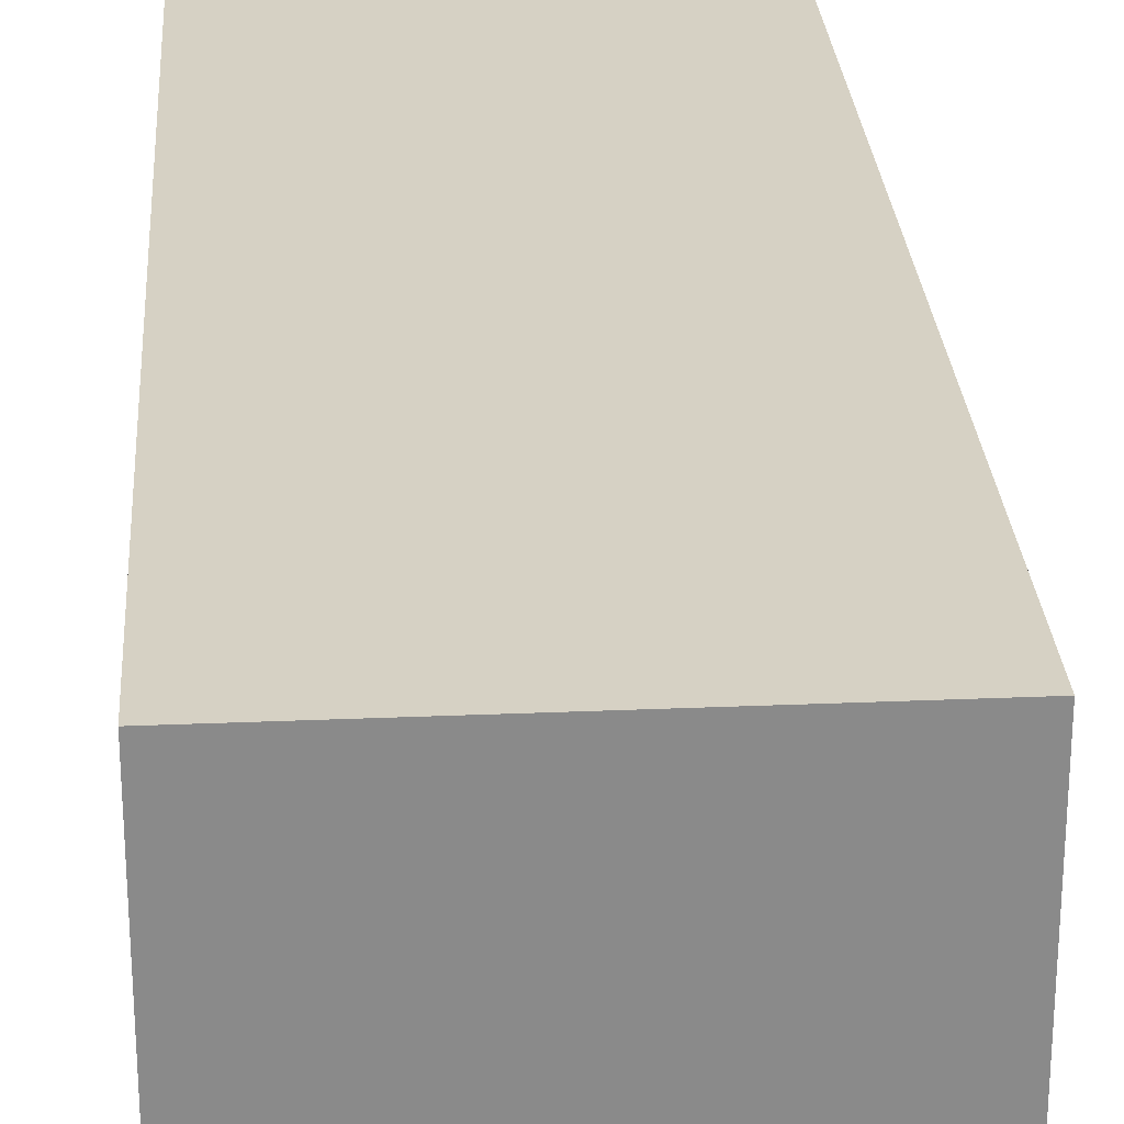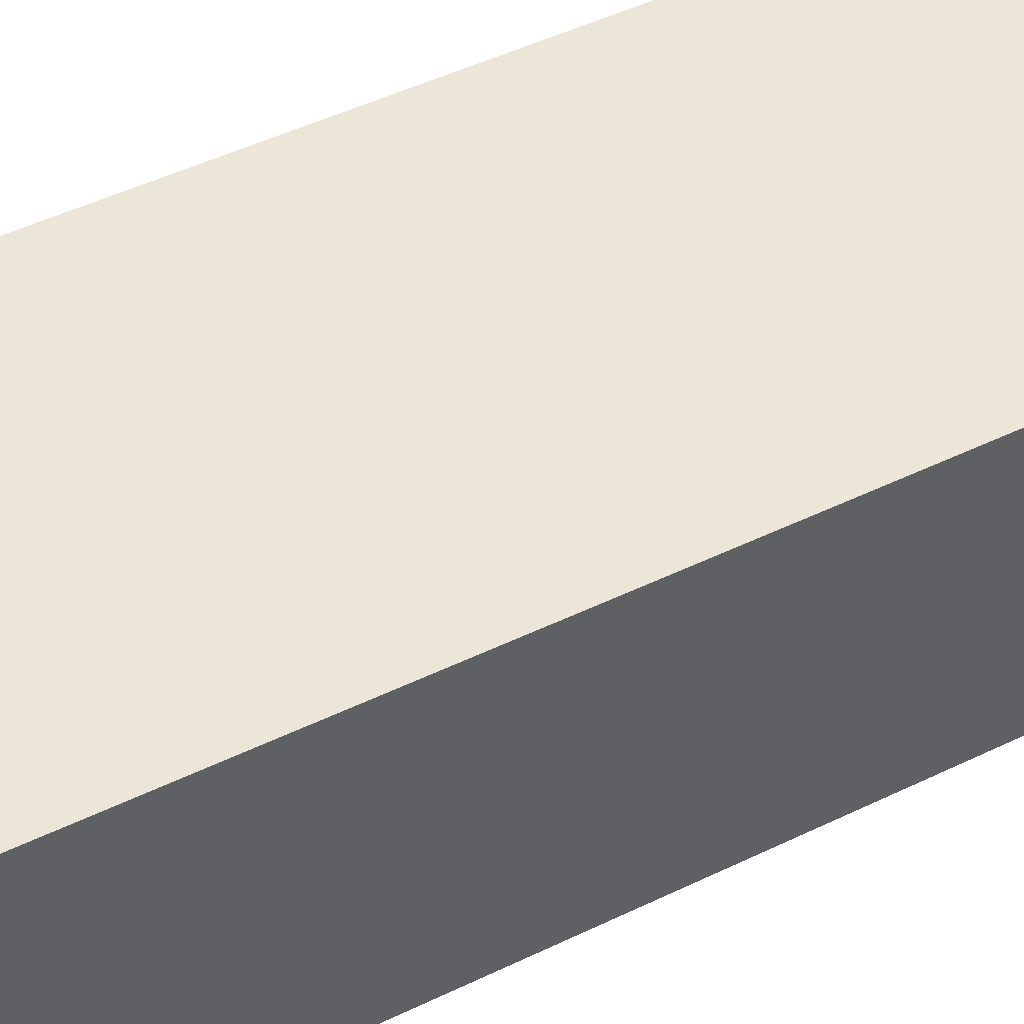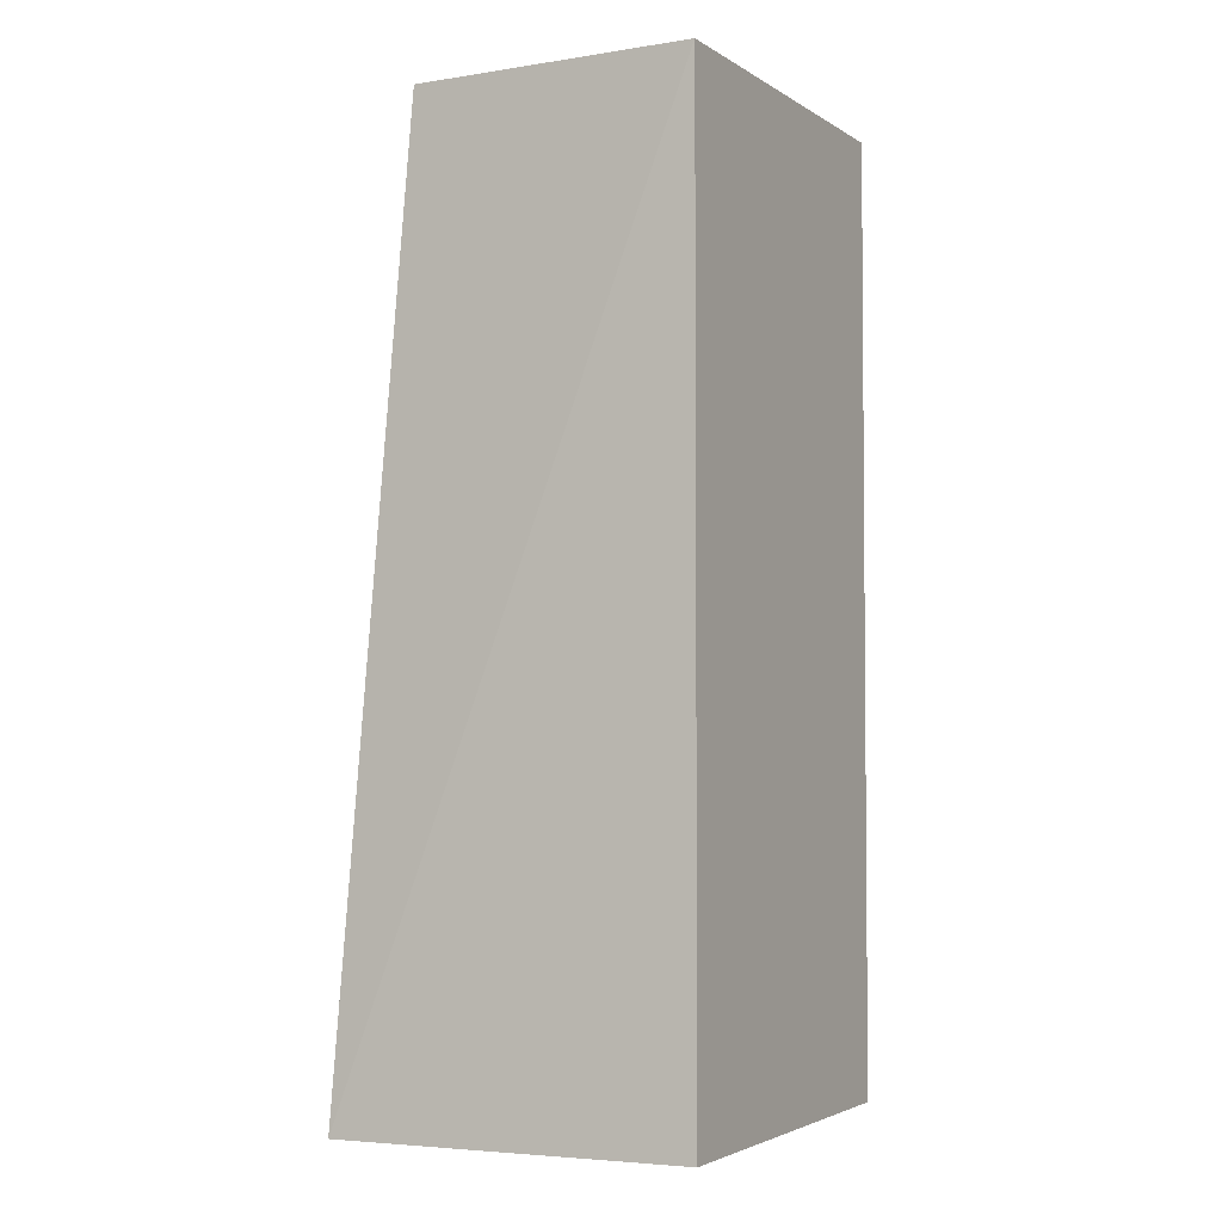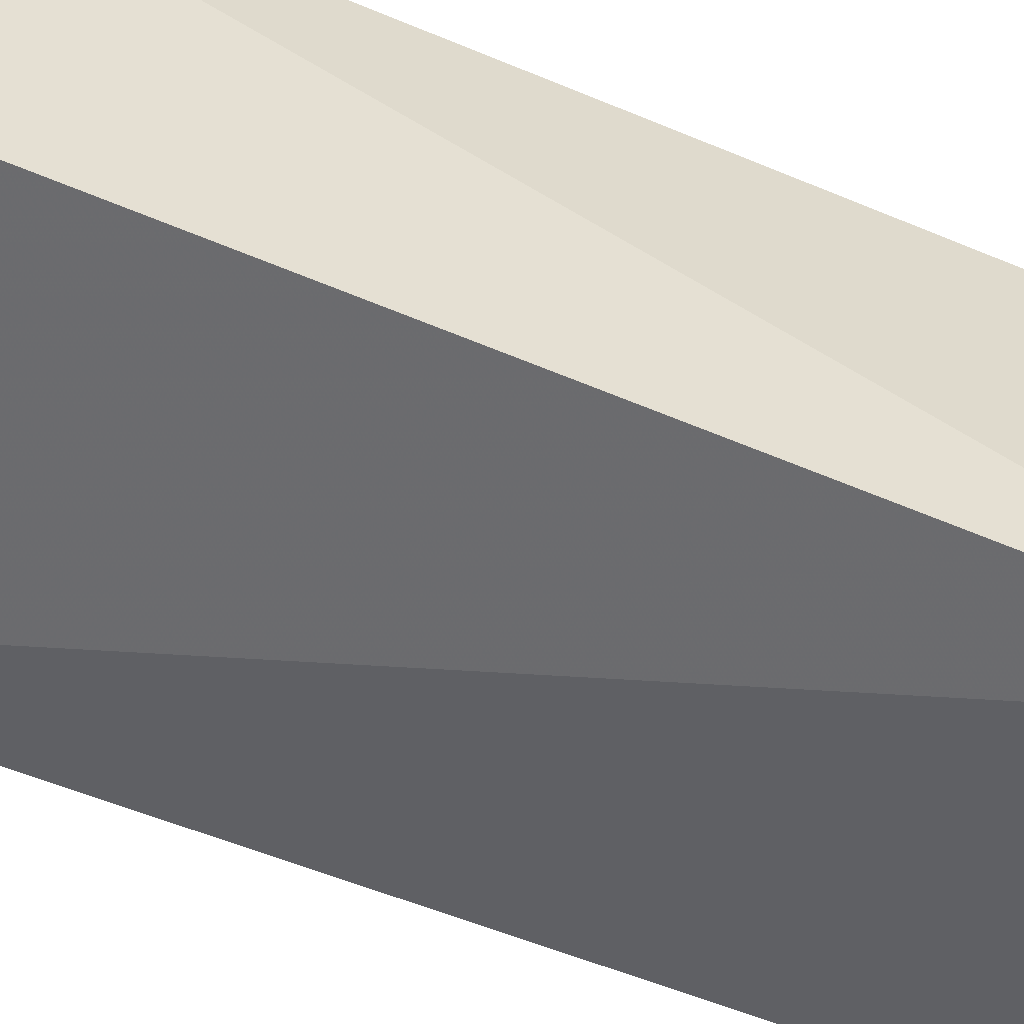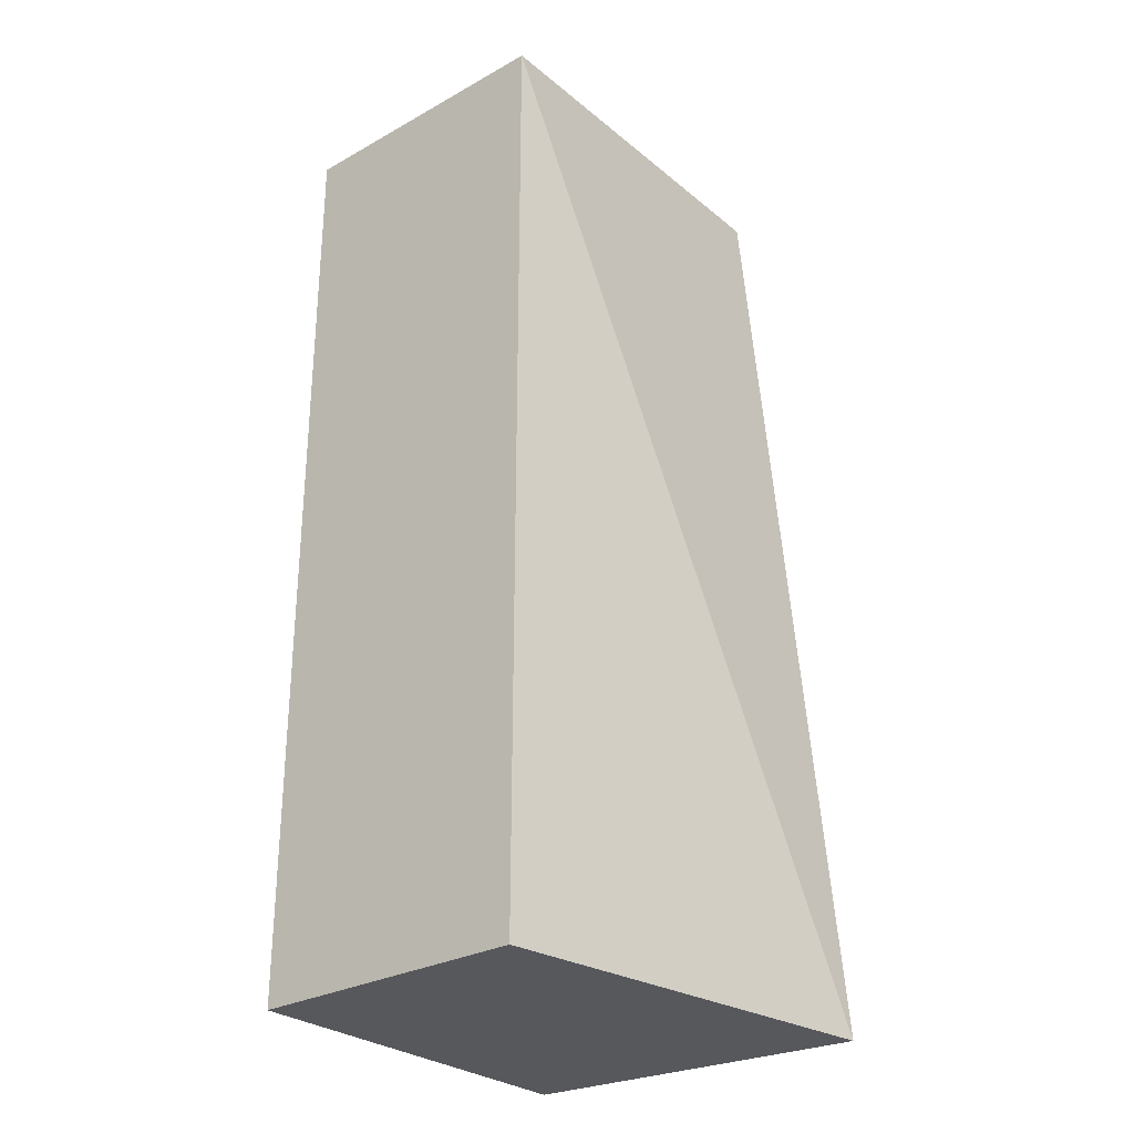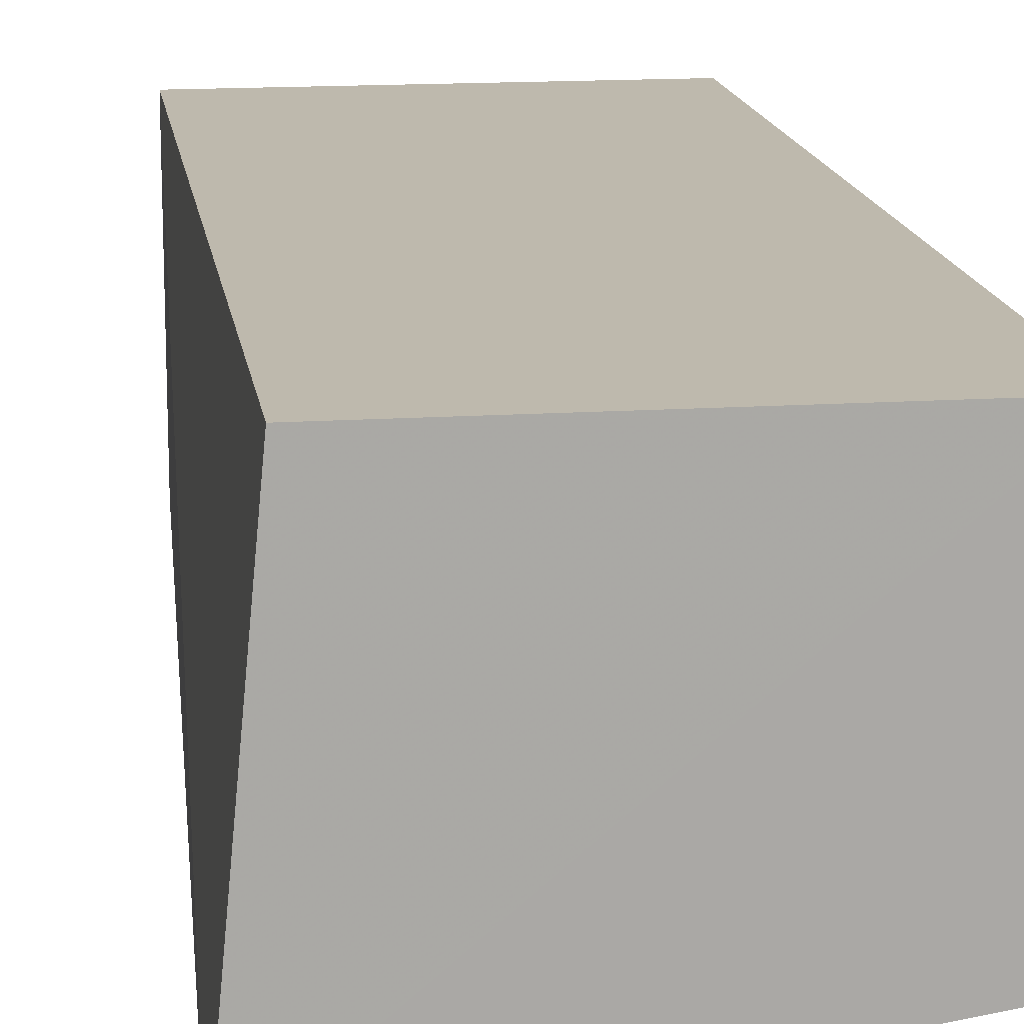
<metadata>
{"format":"obj","ext":"obj","renderer":"f3d","projection":"perspective","resolution":1024,"background":"white","views":[{"elev":26.8,"azim":-3.8,"up":"+Y"},{"elev":49.2,"azim":-118.1,"up":"+Y"},{"elev":-3.3,"azim":118.2,"up":"+Z"},{"elev":-52.3,"azim":65.3,"up":"+Y"},{"elev":-28.7,"azim":-50.3,"up":"+Z"},{"elev":15.2,"azim":172.0,"up":"+Y"}]}
</metadata>
<code>
v -0.01481 -0.01991 0.04389
v -0.01481 -0.02869 0.04389
v -0.01379 -0.03063 0.01462
v -0.02651 -0.02869 0.04389
v -0.01481 -0.01991 0.01464
v -0.02651 -0.01991 0.01464
v -0.02651 -0.01991 0.04389
v -0.02651 -0.02869 0.01464
f 1 2 3
f 4 2 1
f 4 3 2
f 5 1 3
f 5 3 6
f 5 6 1
f 7 4 1
f 7 1 6
f 7 6 4
f 8 4 6
f 8 6 3
f 8 3 4

</code>
